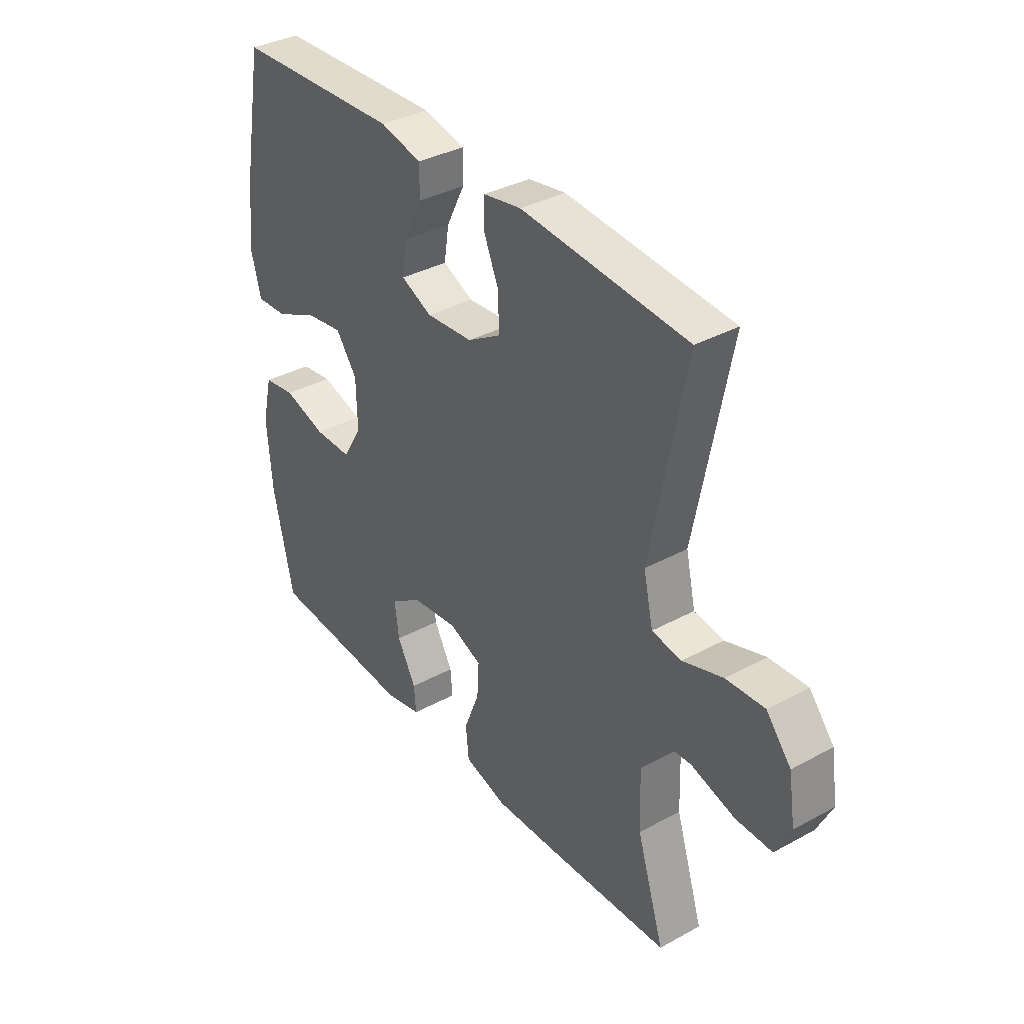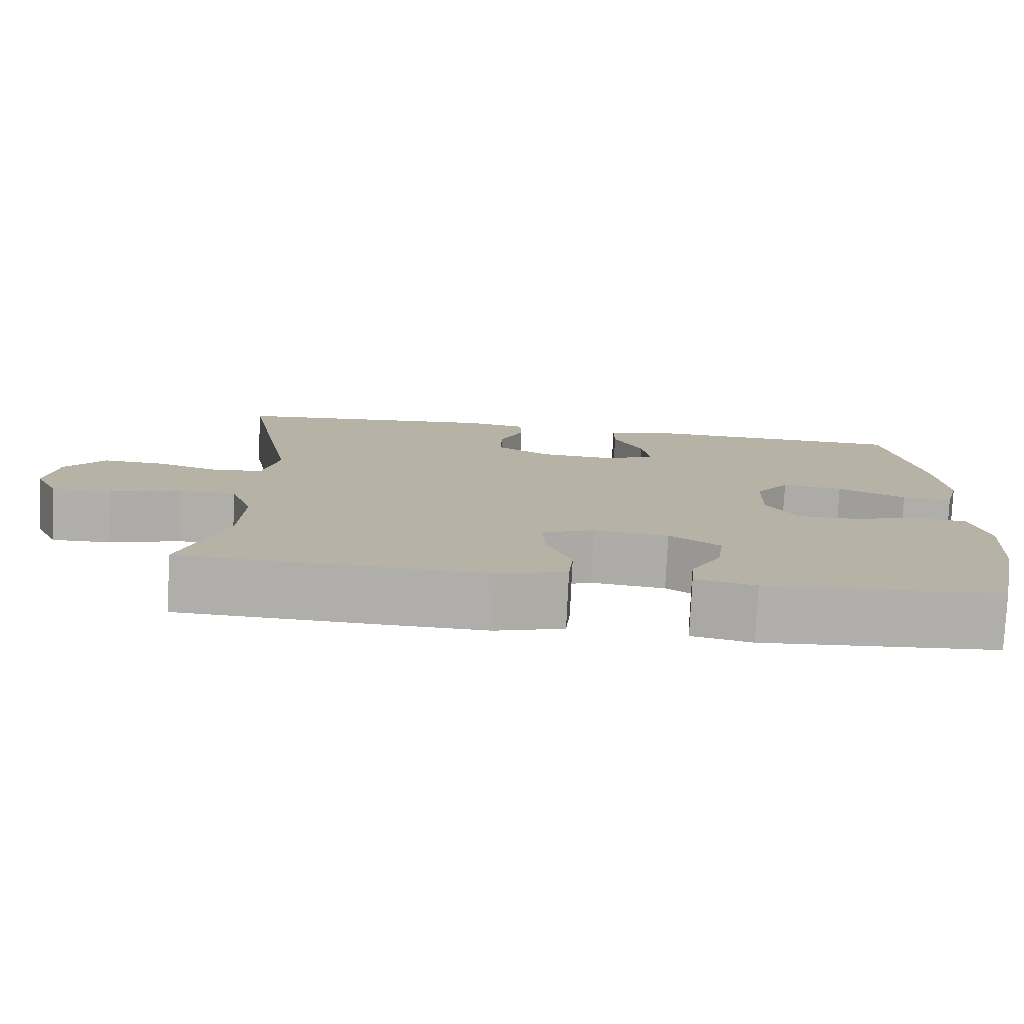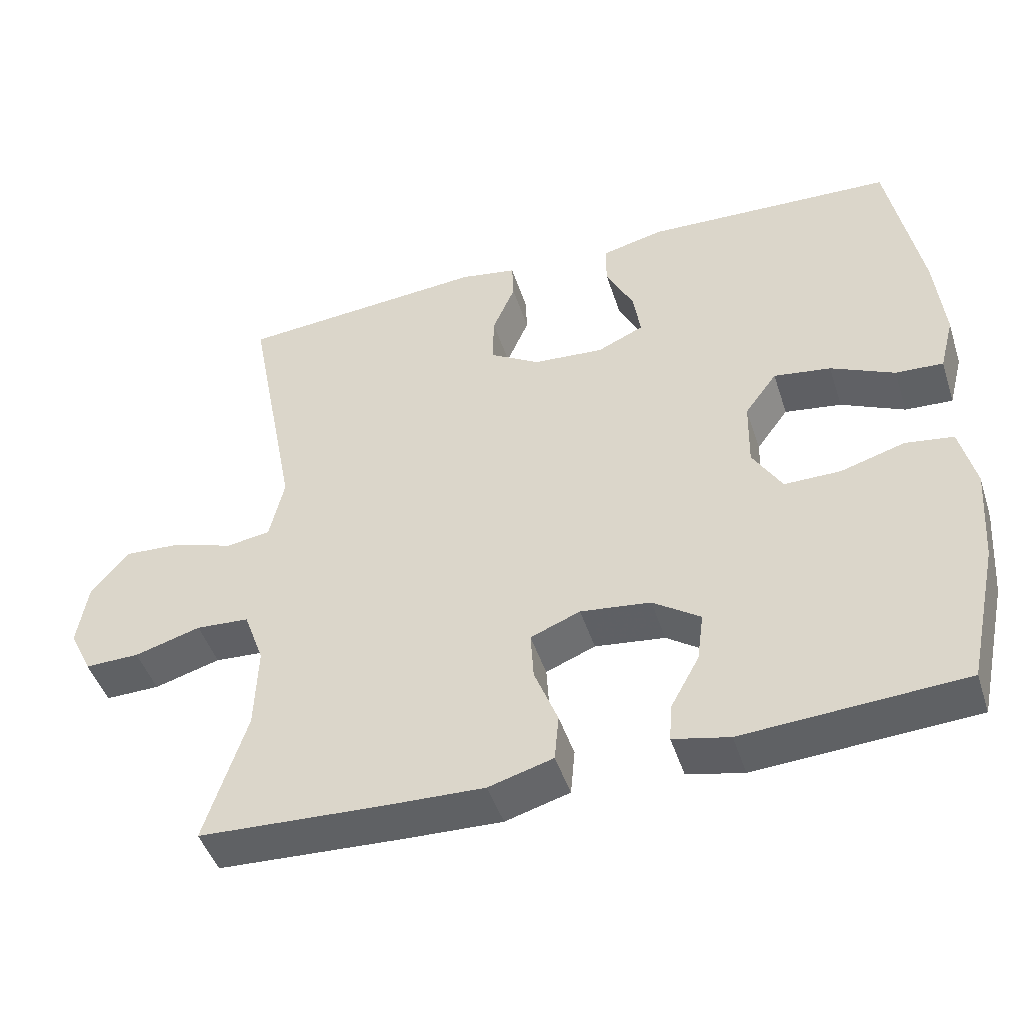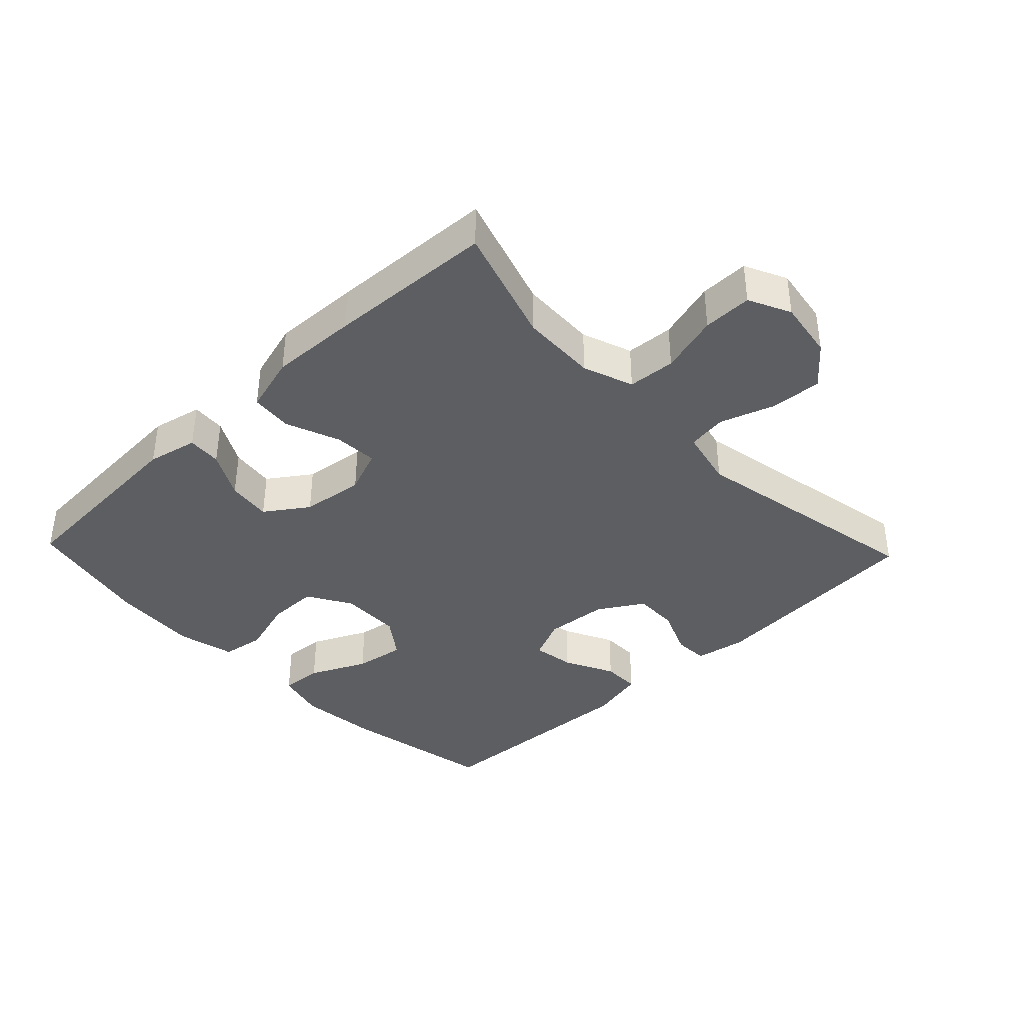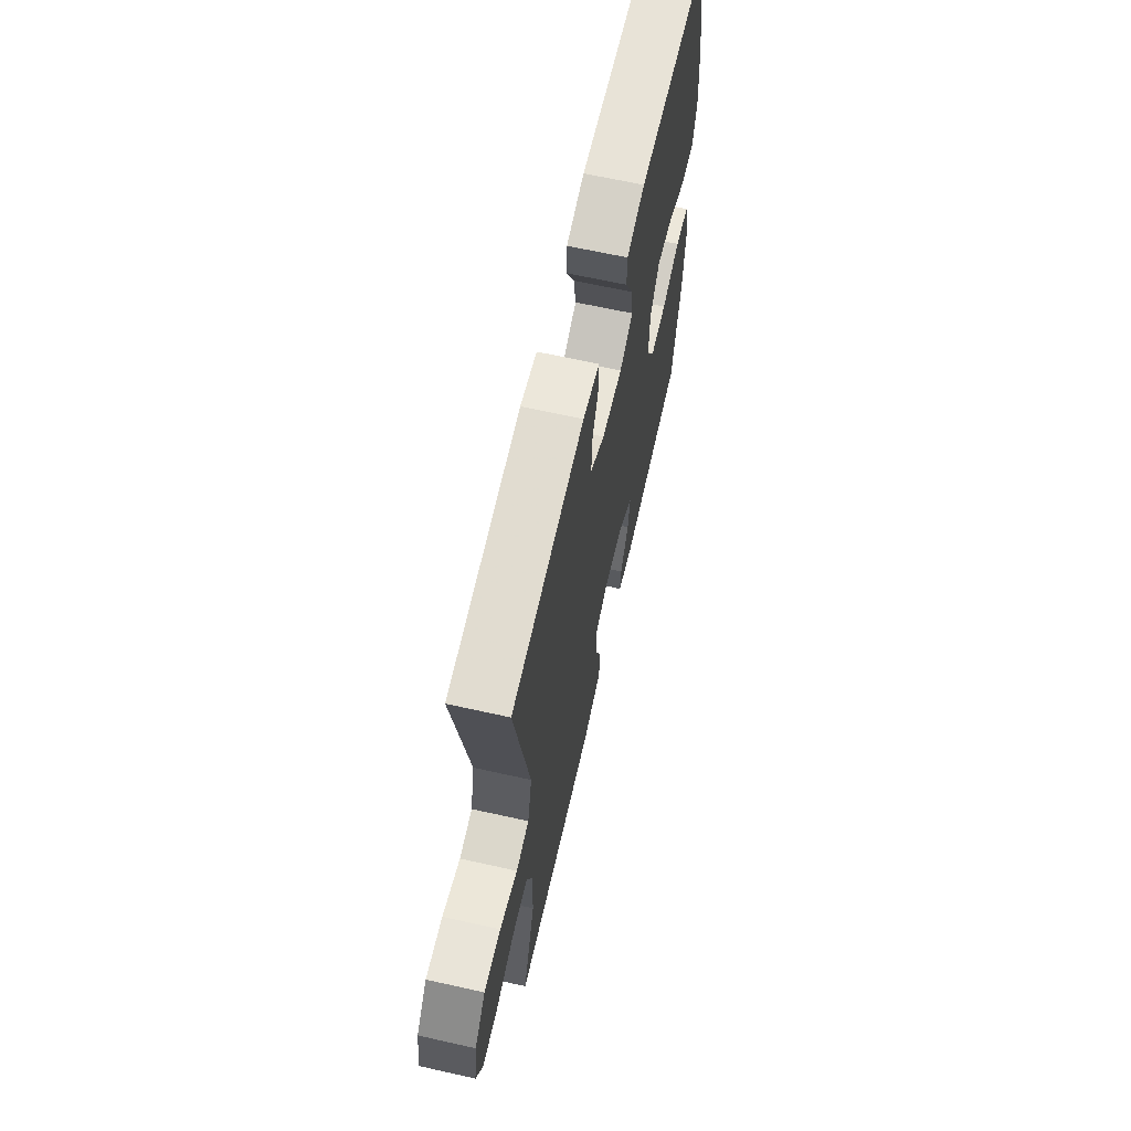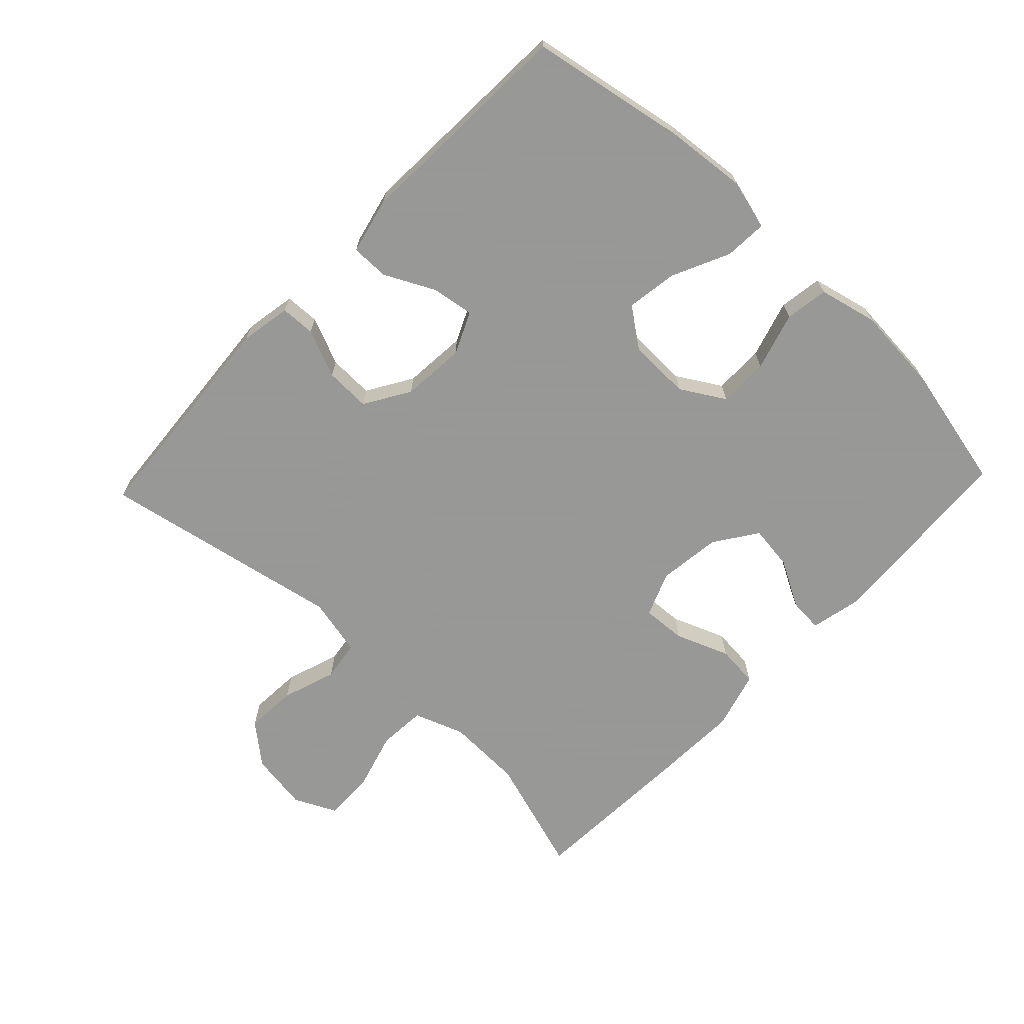
<metadata>
{"format":"obj","ext":"obj","renderer":"f3d","projection":"perspective","resolution":1024,"background":"white","views":[{"elev":36.0,"azim":-125.6,"up":"+Z"},{"elev":-78.1,"azim":-2.7,"up":"+Z"},{"elev":-46.5,"azim":17.7,"up":"+Z"},{"elev":-38.5,"azim":-136.4,"up":"+Y"},{"elev":64.7,"azim":-77.3,"up":"+Z"},{"elev":-68.4,"azim":46.5,"up":"+Y"}]}
</metadata>
<code>
v 0.5 0.07 0.5
v 0.544 0.07 0.262
v 0.556 0.07 0.138
v 0.536 0.07 0.062
v 0.471 0.07 0.066
v 0.384 0.07 0.107
v 0.306 0.07 0.119
v 0.262 0.07 0.059
v 0.26 0.07 -0.035
v 0.3 0.07 -0.102
v 0.377 0.07 -0.102
v 0.465 0.07 -0.076
v 0.531 0.07 -0.086
v 0.552 0.07 -0.175
v 0.542 0.07 -0.308
v 0.5 0.07 -0.5
v 0.2 0.07 -0.518
v 0.123 0.07 -0.501
v 0.127 0.07 -0.449
v 0.166 0.07 -0.378
v 0.175 0.07 -0.31
v 0.11 0.07 -0.265
v 0.014 0.07 -0.253
v -0.054 0.07 -0.28
v -0.05 0.07 -0.347
v -0.018 0.07 -0.429
v -0.024 0.07 -0.493
v -0.112 0.07 -0.518
v -0.246 0.07 -0.513
v -0.5 0.07 -0.5
v -0.443 0.07 -0.32
v -0.439 0.07 -0.204
v -0.467 0.07 -0.127
v -0.54 0.07 -0.122
v -0.631 0.07 -0.148
v -0.706 0.07 -0.149
v -0.737 0.07 -0.085
v -0.723 0.07 0.005
v -0.672 0.07 0.066
v -0.593 0.07 0.061
v -0.51 0.07 0.033
v -0.449 0.07 0.042
v -0.429 0.07 0.131
v -0.5 0.07 0.5
v -0.157 0.07 0.527
v -0.079 0.07 0.513
v -0.077 0.07 0.46
v -0.108 0.07 0.387
v -0.11 0.07 0.318
v -0.041 0.07 0.276
v 0.056 0.07 0.268
v 0.12 0.07 0.297
v 0.11 0.07 0.362
v 0.072 0.07 0.438
v 0.072 0.07 0.496
v 0.158 0.07 0.516
v 0.5 0 0.5
v 0.544 0 0.262
v 0.556 0 0.138
v 0.536 0 0.062
v 0.471 0 0.066
v 0.384 0 0.107
v 0.306 0 0.119
v 0.262 0 0.059
v 0.26 0 -0.035
v 0.3 0 -0.102
v 0.377 0 -0.102
v 0.465 0 -0.076
v 0.531 0 -0.086
v 0.552 0 -0.175
v 0.542 0 -0.308
v 0.5 0 -0.5
v 0.2 0 -0.518
v 0.123 0 -0.501
v 0.127 0 -0.449
v 0.166 0 -0.378
v 0.175 0 -0.31
v 0.11 0 -0.265
v 0.014 0 -0.253
v -0.054 0 -0.28
v -0.05 0 -0.347
v -0.018 0 -0.429
v -0.024 0 -0.493
v -0.112 0 -0.518
v -0.246 0 -0.513
v -0.5 0 -0.5
v -0.443 0 -0.32
v -0.439 0 -0.204
v -0.467 0 -0.127
v -0.54 0 -0.122
v -0.631 0 -0.148
v -0.706 0 -0.149
v -0.737 0 -0.085
v -0.723 0 0.005
v -0.672 0 0.066
v -0.593 0 0.061
v -0.51 0 0.033
v -0.449 0 0.042
v -0.429 0 0.131
v -0.5 0 0.5
v -0.157 0 0.527
v -0.079 0 0.513
v -0.077 0 0.46
v -0.108 0 0.387
v -0.11 0 0.318
v -0.041 0 0.276
v 0.056 0 0.268
v 0.12 0 0.297
v 0.11 0 0.362
v 0.072 0 0.438
v 0.072 0 0.496
v 0.158 0 0.516
f 53 54 55 56
f 52 53 56 1
f 45 46 47 48
f 43 44 45 48
f 42 43 48 49
f 38 39 40 41
f 36 37 38 41
f 34 35 36 41
f 33 34 41 42
f 32 33 42 49
f 28 29 30 31
f 25 26 27 28
f 24 25 28 31
f 23 24 31 32
f 17 18 19 20
f 17 20 21
f 16 17 21
f 15 16 21 22
f 11 12 13 14
f 10 11 14 15
f 3 4 5 6
f 3 6 7
f 52 1 2 3
f 51 52 3 7
f 23 32 49 50
f 10 15 22 23
f 9 10 23 50
f 8 9 50 51
f 7 8 51
f 112 111 110 109
f 57 112 109 108
f 104 103 102 101
f 104 101 100 99
f 105 104 99 98
f 97 96 95 94
f 97 94 93 92
f 97 92 91 90
f 98 97 90 89
f 105 98 89 88
f 87 86 85 84
f 84 83 82 81
f 87 84 81 80
f 88 87 80 79
f 76 75 74 73
f 77 76 73
f 77 73 72
f 78 77 72 71
f 70 69 68 67
f 71 70 67 66
f 62 61 60 59
f 63 62 59
f 59 58 57 108
f 63 59 108 107
f 106 105 88 79
f 79 78 71 66
f 106 79 66 65
f 107 106 65 64
f 107 64 63
f 1 57 58 2
f 2 58 59 3
f 3 59 60 4
f 4 60 61 5
f 5 61 62 6
f 6 62 63 7
f 7 63 64 8
f 8 64 65 9
f 9 65 66 10
f 10 66 67 11
f 11 67 68 12
f 12 68 69 13
f 13 69 70 14
f 14 70 71 15
f 15 71 72 16
f 16 72 73 17
f 17 73 74 18
f 18 74 75 19
f 19 75 76 20
f 20 76 77 21
f 21 77 78 22
f 22 78 79 23
f 23 79 80 24
f 24 80 81 25
f 25 81 82 26
f 26 82 83 27
f 27 83 84 28
f 28 84 85 29
f 29 85 86 30
f 30 86 87 31
f 31 87 88 32
f 32 88 89 33
f 33 89 90 34
f 34 90 91 35
f 35 91 92 36
f 36 92 93 37
f 37 93 94 38
f 38 94 95 39
f 39 95 96 40
f 40 96 97 41
f 41 97 98 42
f 42 98 99 43
f 43 99 100 44
f 44 100 101 45
f 45 101 102 46
f 46 102 103 47
f 47 103 104 48
f 48 104 105 49
f 49 105 106 50
f 50 106 107 51
f 51 107 108 52
f 52 108 109 53
f 53 109 110 54
f 54 110 111 55
f 55 111 112 56
f 56 112 57 1

</code>
